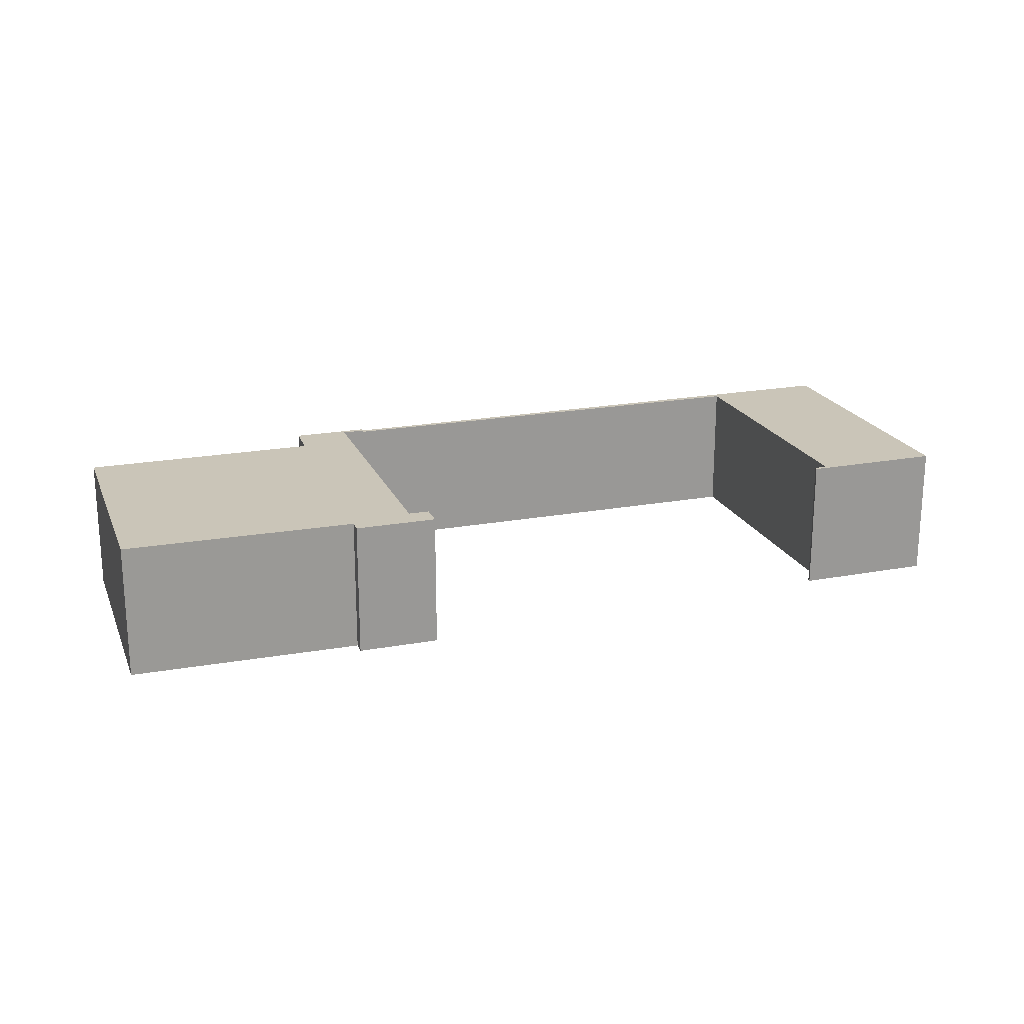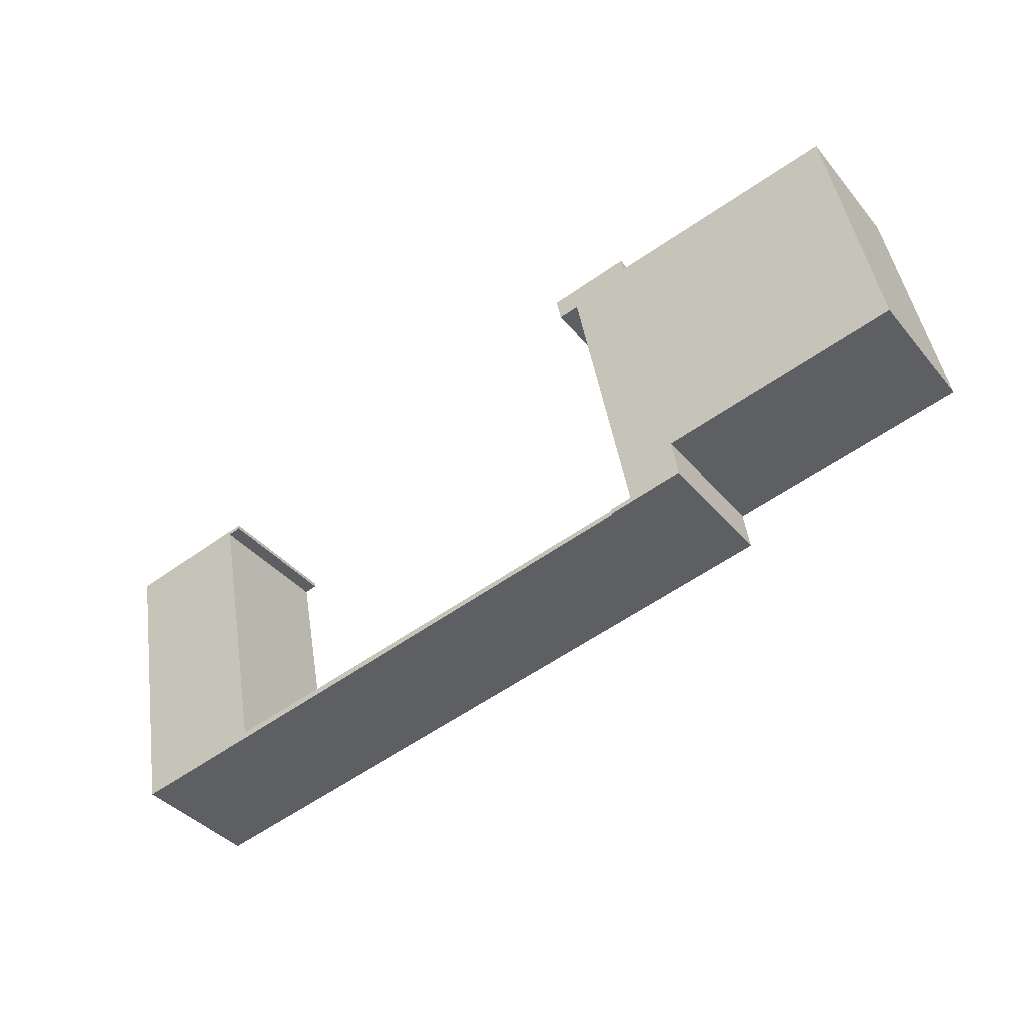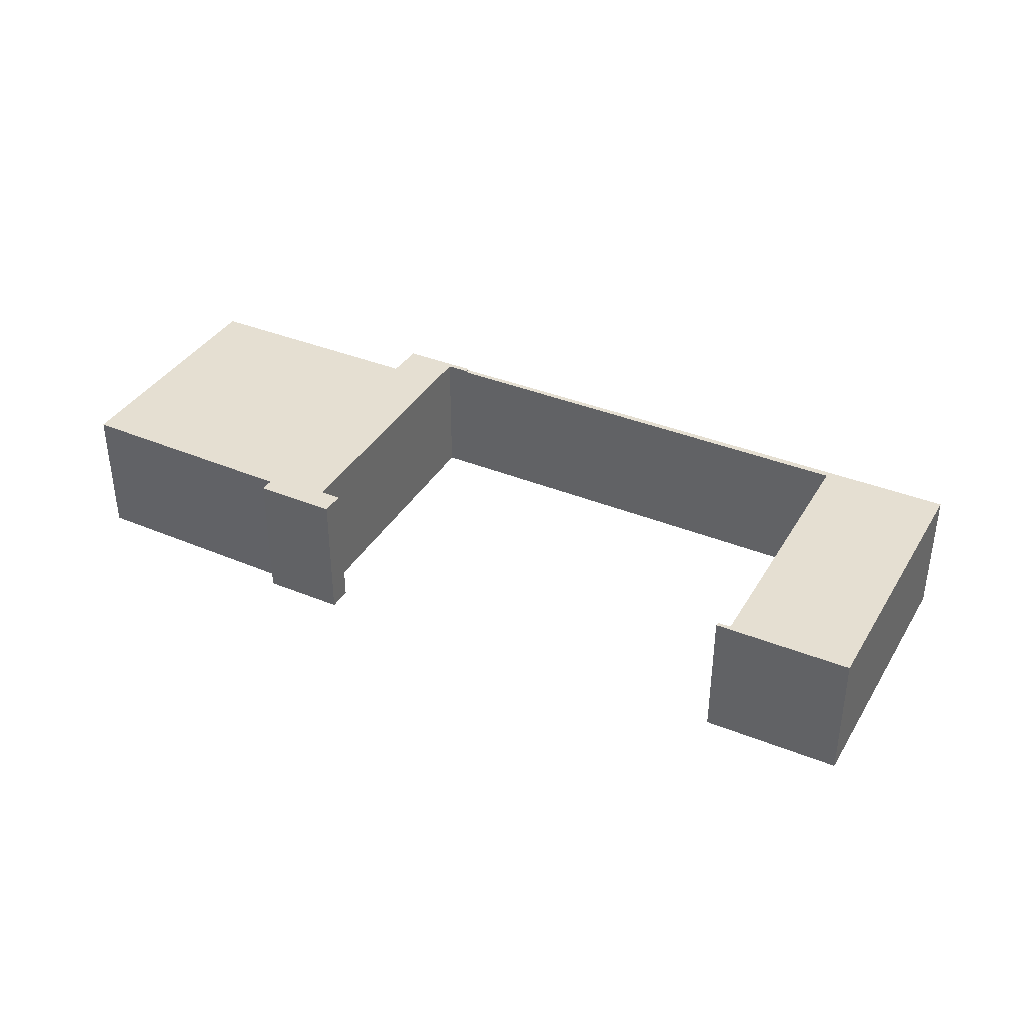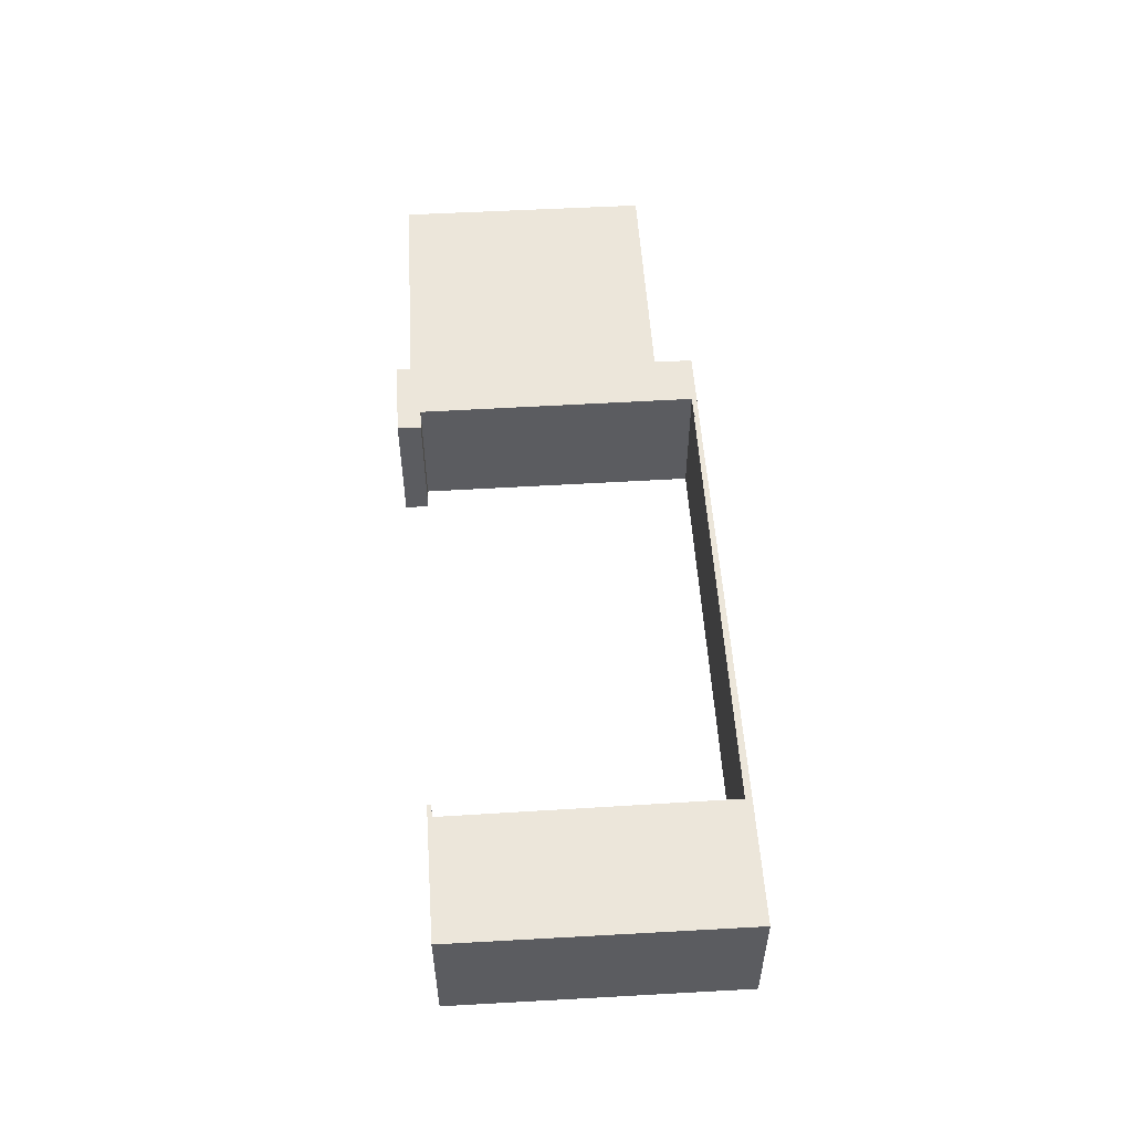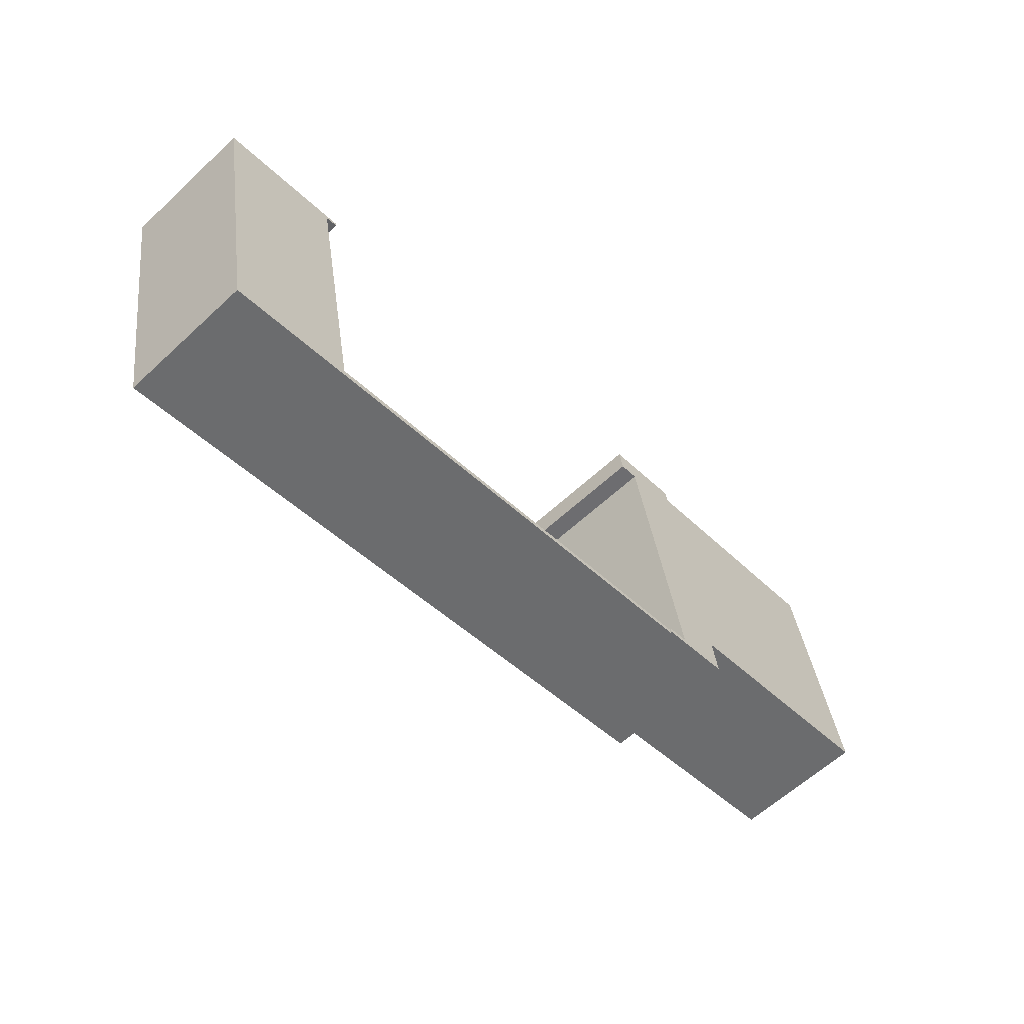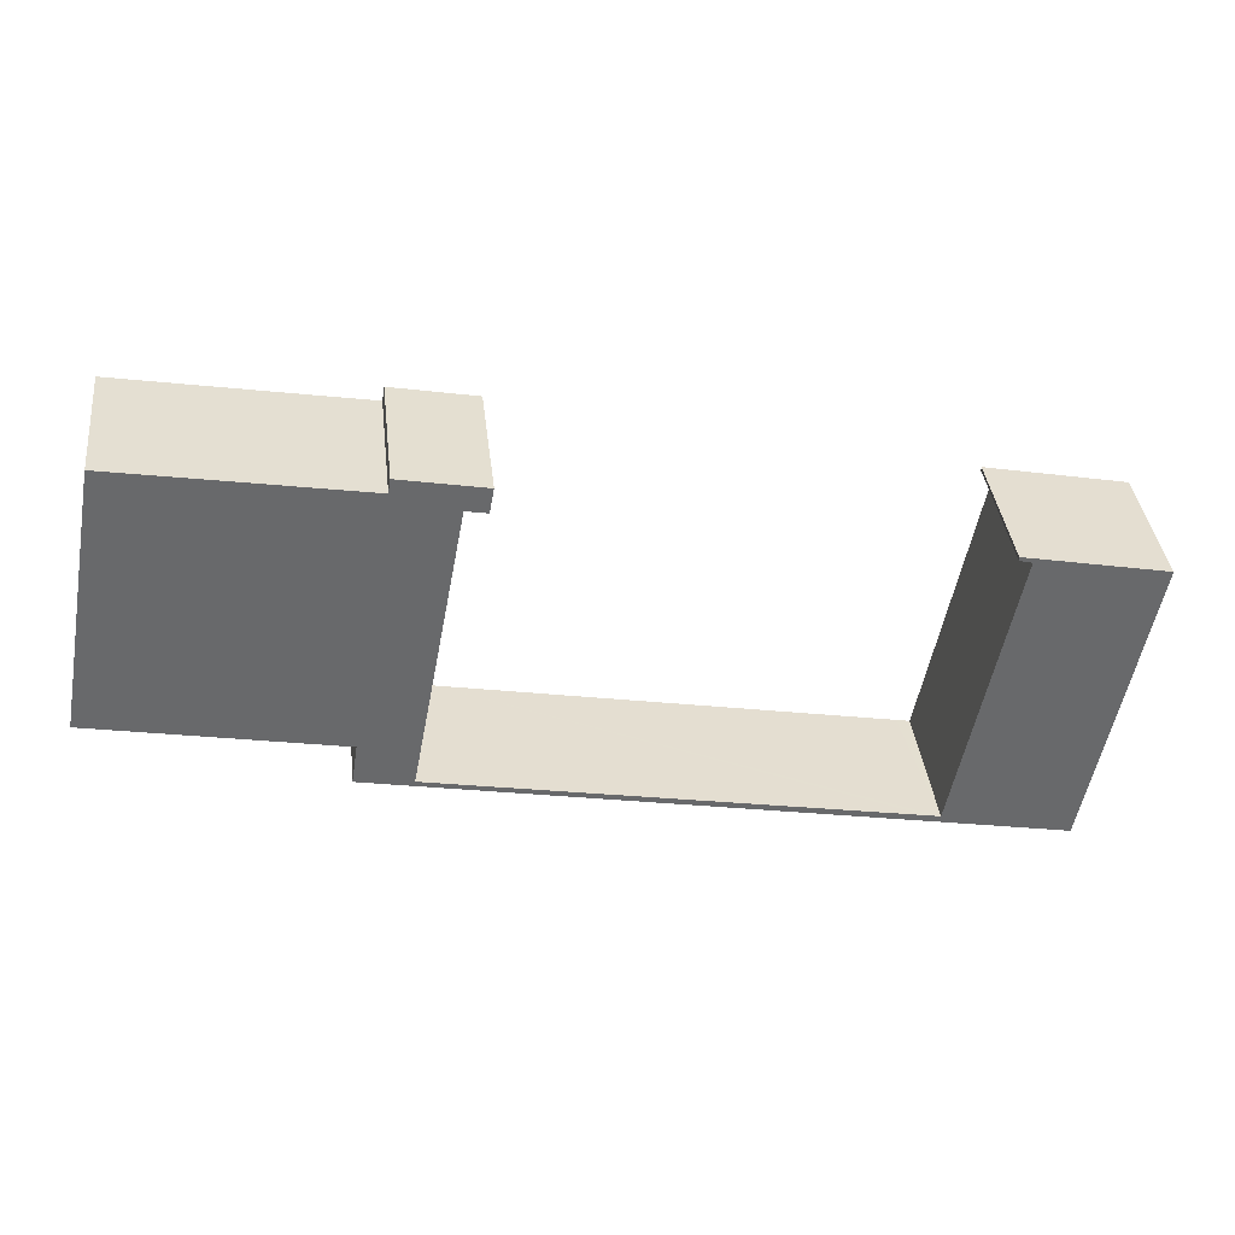
<metadata>
{"format":"obj","ext":"obj","renderer":"f3d","projection":"perspective","resolution":1024,"background":"white","views":[{"elev":20.5,"azim":-7.8,"up":"+Y"},{"elev":-38.5,"azim":-145.0,"up":"+Z"},{"elev":37.5,"azim":38.3,"up":"+Y"},{"elev":54.3,"azim":97.1,"up":"+Y"},{"elev":-61.1,"azim":133.4,"up":"+Z"},{"elev":37.8,"azim":-6.5,"up":"+Z"}]}
</metadata>
<code>
v  46.94 7.94 6.467
v  47.68 7.94 6.045
v  46.94 7.94 6.241
v  55 7.94 4.877
v  17.95 7.94 -5.506
v  40.97 7.94 -10.28
v  17.89 7.94 -5.808
v  43.69 7.94 -10.4
v  43.61 7.94 -10.8
v  51.82 7.94 -12.39
v  44.48 7.94 -10.56
v  44.48 6.464e-16 -10.56
v  43.69 6.371e-16 -10.4
v  17.95 3.371e-16 -5.506
v  46.94 -3.96e-16 6.467
v  55 -2.986e-16 4.877
v  47.68 -3.701e-16 6.045
v  46.94 -3.822e-16 6.241
v  17.89 3.556e-16 -5.808
v  51.82 7.585e-16 -12.39
v  43.61 6.611e-16 -10.8
v  40.97 6.297e-16 -10.28
v  13.47 8.03 -4.949
v  16.63 8.03 -5.255
v  17.89 8.03 -5.808
v  13.82 8.03 -2.642
v  17.95 8.03 -5.506
v  1.011 8.03 5.501
v  0 8.03 4.917e-16
v  2.547 8.03 13.86
v  19.79 8.03 11.39
v  2.762 8.03 15.02
v  16.34 8.03 12.66
v  16.47 8.03 13.47
v  21.26 8.03 12.57
v  21 8.03 11.17
v  16.34 -7.754e-16 12.66
v  16.47 -8.25e-16 13.47
v  13.47 3.03e-16 -4.949
v  13.82 1.618e-16 -2.642
v  0 0 0
v  1.011 -3.368e-16 5.501
v  2.547 -8.484e-16 13.86
v  2.762 -9.199e-16 15.02
v  21.26 -7.699e-16 12.57
v  16.63 3.218e-16 -5.255
v  21 -6.84e-16 11.17
v  19.79 -6.973e-16 11.39
g defaultobject
f 1 2 3
f 2 1 4
f 5 6 7
f 6 5 8
f 6 8 9
f 9 8 10
f 10 8 11
f 10 11 2
f 10 2 4
f 8 12 11
f 12 8 5
f 12 5 13
f 13 5 14
f 15 4 1
f 4 15 16
f 12 2 11
f 2 12 17
f 18 1 3
f 1 18 15
f 19 5 7
f 5 19 14
f 17 3 2
f 3 17 18
f 20 9 10
f 9 20 21
f 9 21 6
f 6 21 7
f 7 21 22
f 7 22 19
f 16 10 4
f 10 16 20
f 17 20 16
f 20 17 12
f 20 12 21
f 21 12 13
f 21 13 14
f 21 14 22
f 22 14 19
f 15 17 16
f 17 15 18
f 23 24 25
f 24 23 26
f 25 24 27
f 28 26 29
f 26 28 30
f 26 30 24
f 24 30 31
f 31 30 32
f 31 32 33
f 31 33 34
f 31 34 35
f 31 35 36
f 37 34 33
f 34 37 38
f 39 26 23
f 26 39 40
f 41 28 29
f 28 41 42
f 28 42 30
f 30 42 43
f 30 43 32
f 32 43 44
f 38 35 34
f 35 38 45
f 46 27 24
f 27 46 14
f 44 33 32
f 33 44 37
f 45 36 35
f 36 45 47
f 48 24 31
f 24 48 46
f 14 25 27
f 25 14 19
f 47 31 36
f 31 47 48
f 19 23 25
f 23 19 39
f 40 29 26
f 29 40 41
f 45 48 47
f 38 37 45
f 14 39 19
f 39 14 46
f 39 46 48
f 39 48 40
f 40 48 41
f 41 48 42
f 42 48 43
f 43 48 37
f 37 48 45
f 43 37 44

</code>
